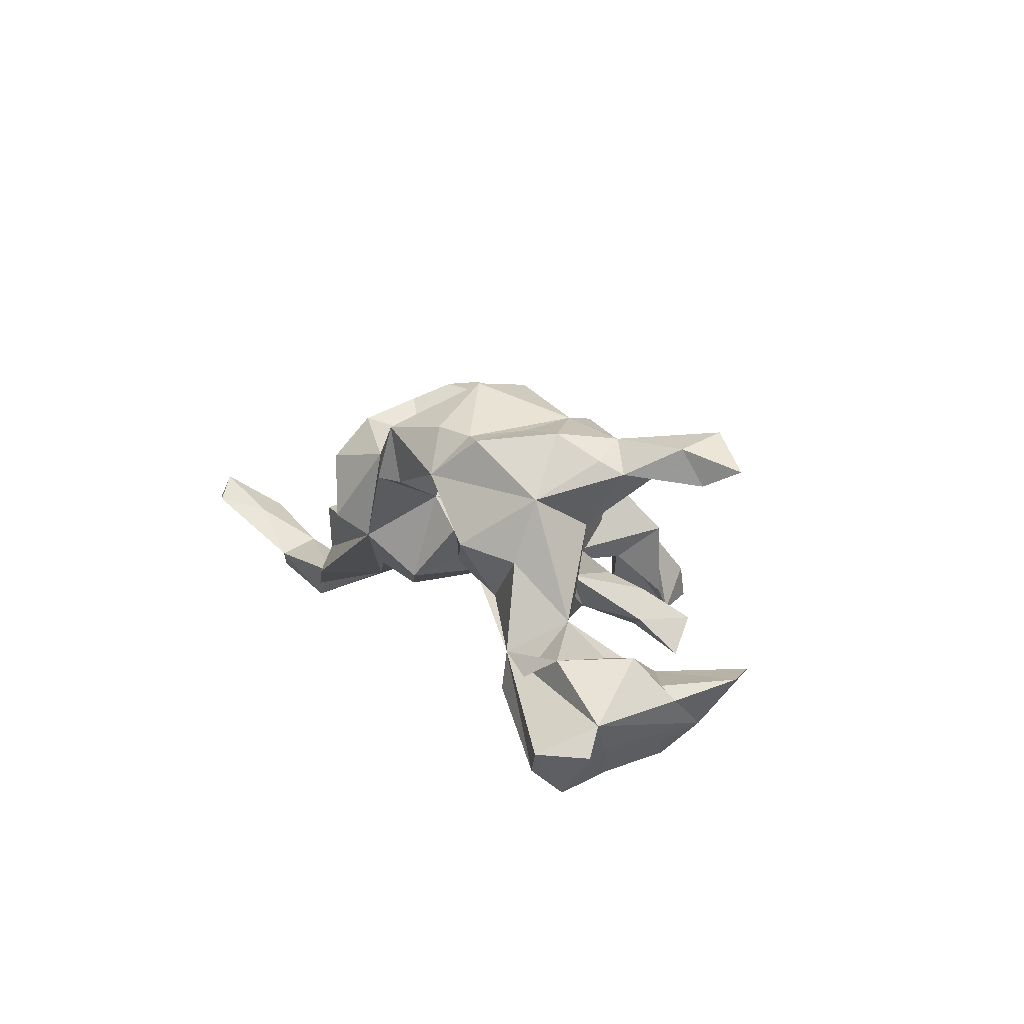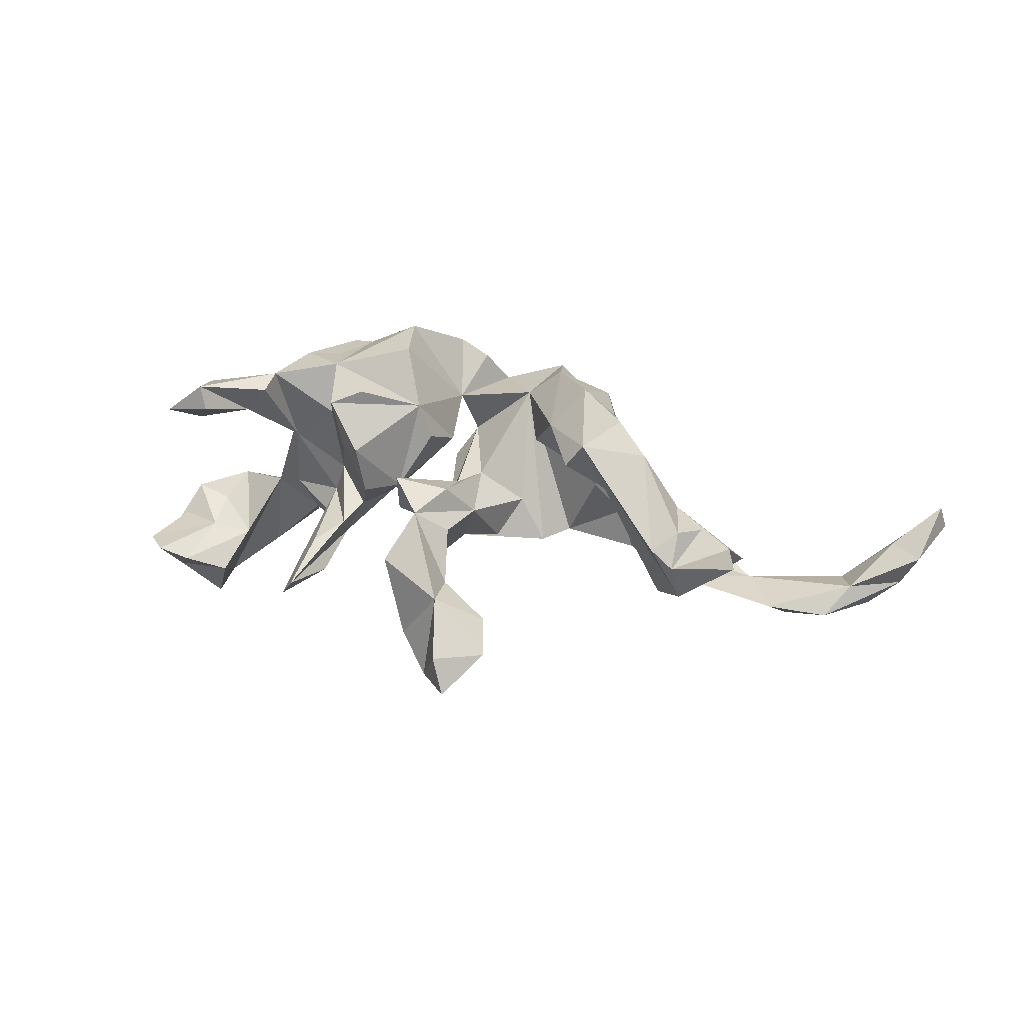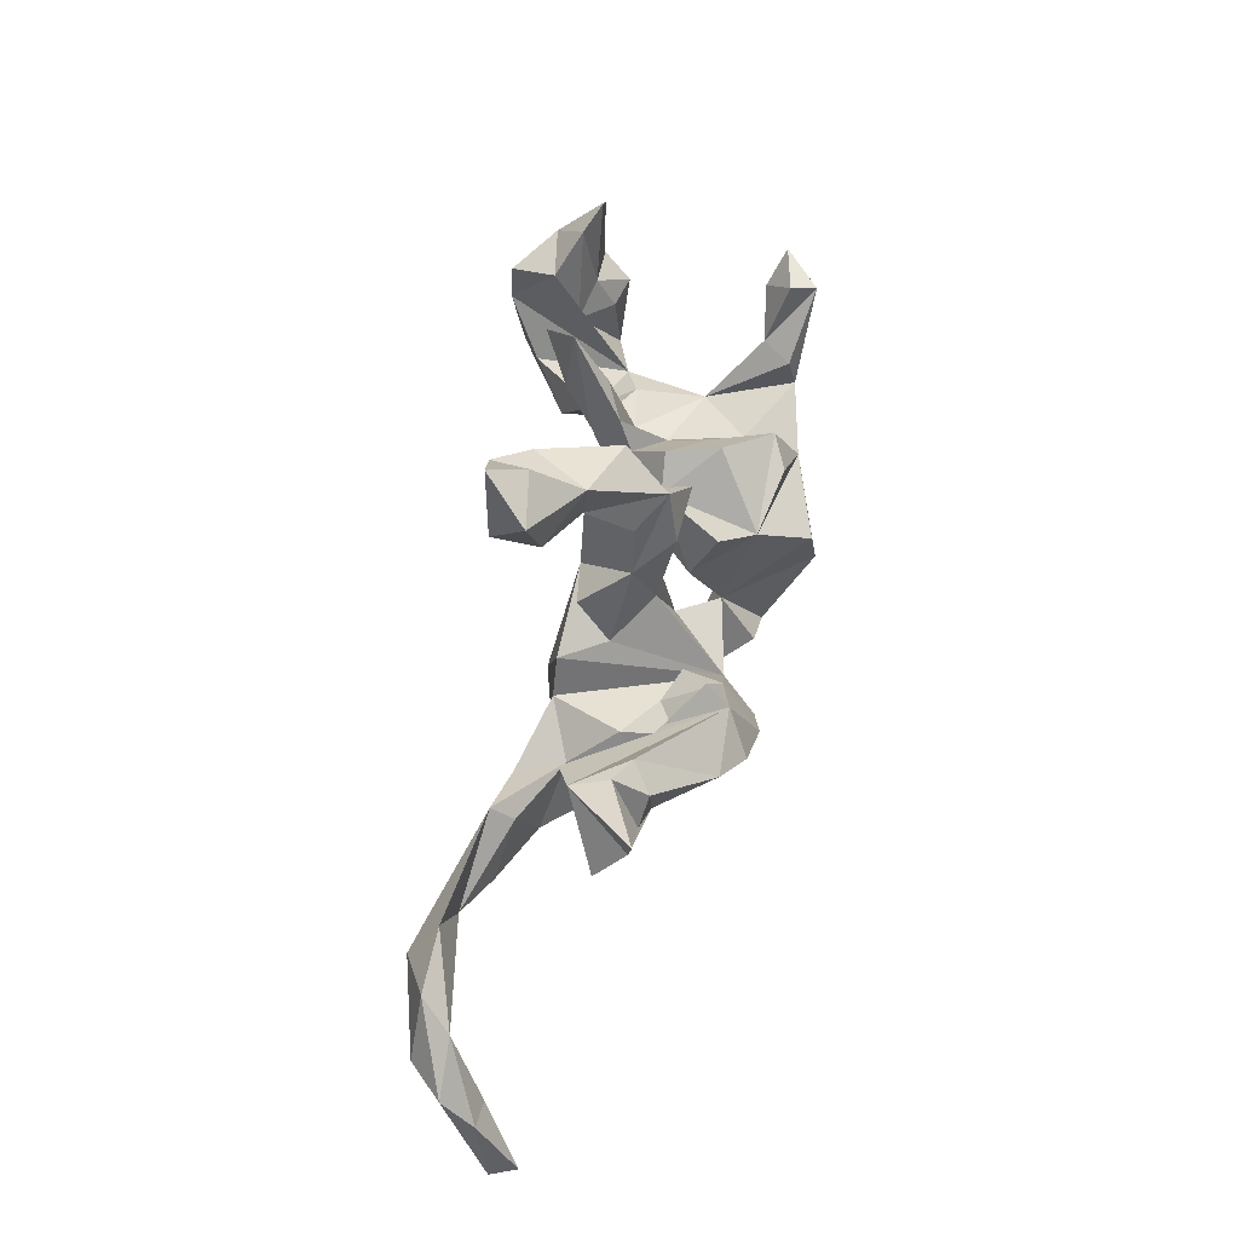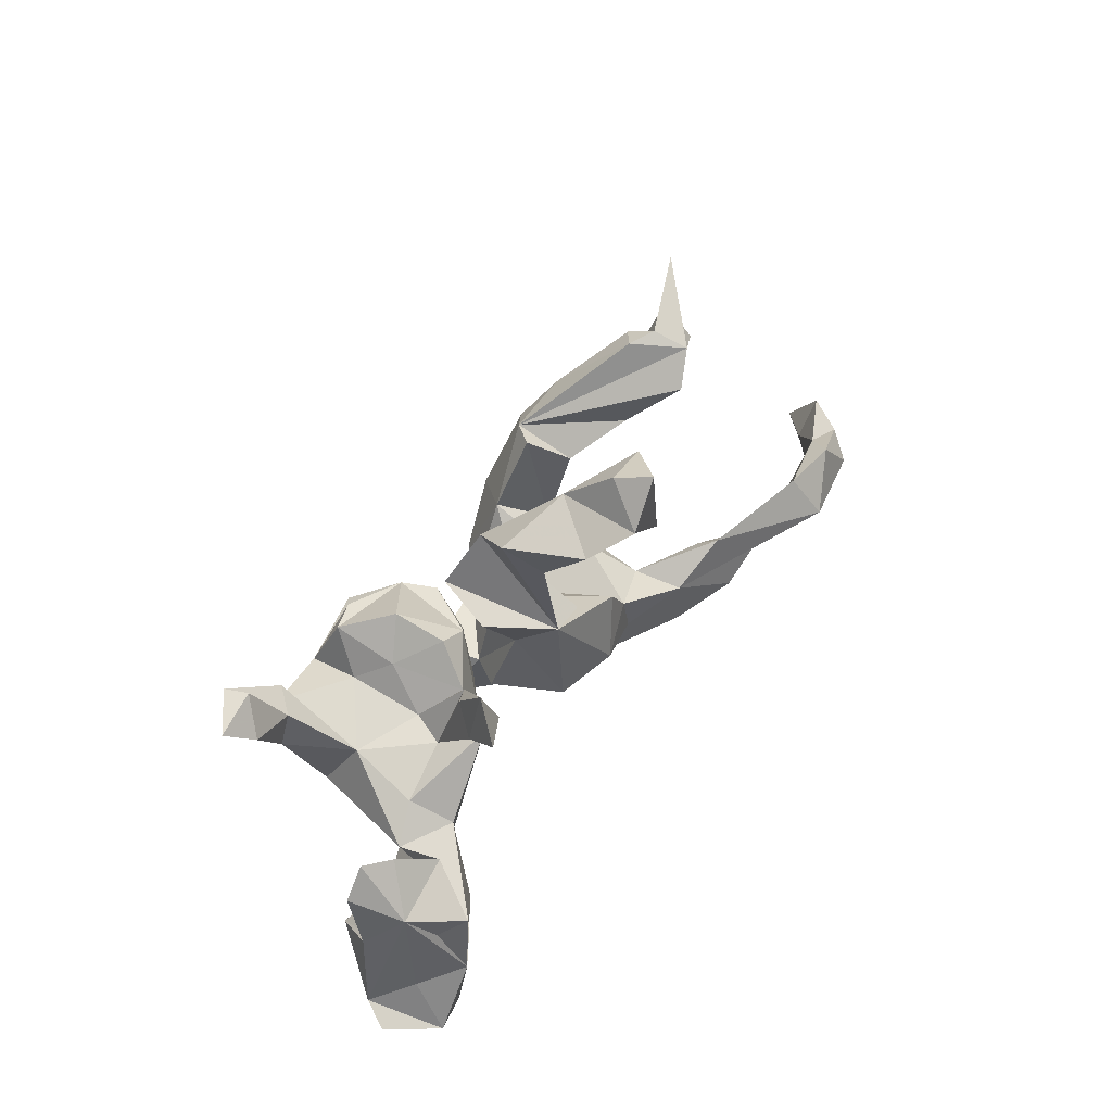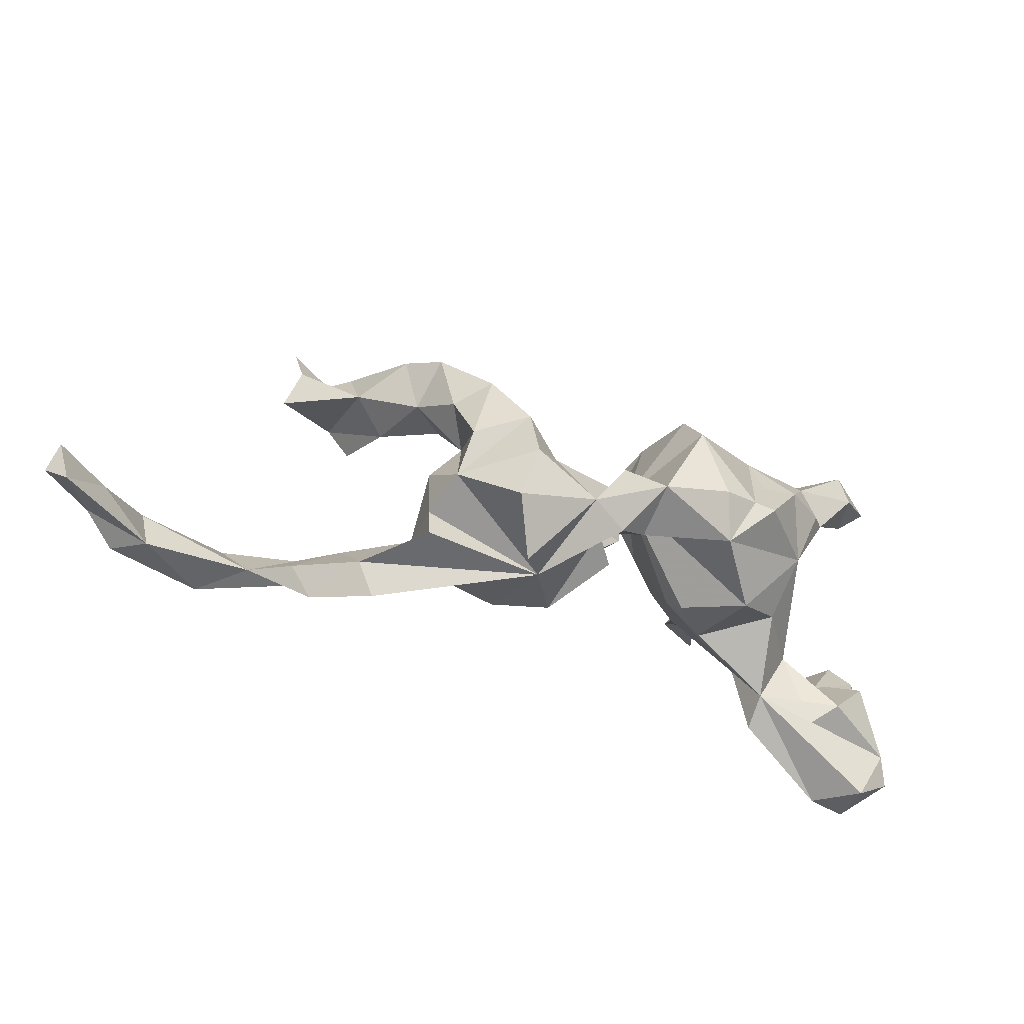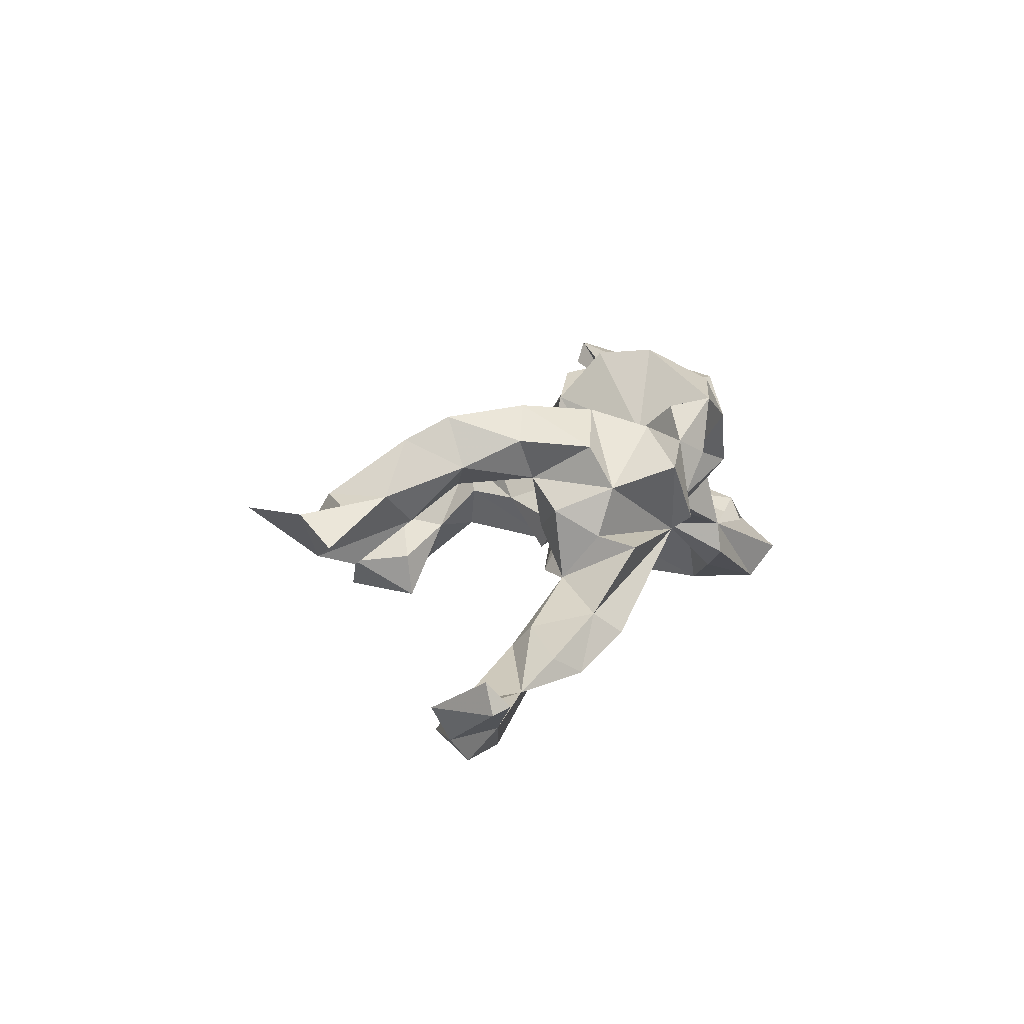
<metadata>
{"format":"obj","ext":"obj","renderer":"f3d","projection":"perspective","resolution":1024,"background":"white","views":[{"elev":11.6,"azim":66.2,"up":"+Z"},{"elev":26.1,"azim":-162.7,"up":"+Z"},{"elev":62.6,"azim":-81.4,"up":"+Y"},{"elev":53.1,"azim":124.7,"up":"+Y"},{"elev":-73.9,"azim":-18.8,"up":"+Y"},{"elev":14.7,"azim":-63.7,"up":"+Z"}]}
</metadata>
<code>
v 0.6434 -0.1297 -0.1947
v 0.6247 -0.1077 -0.155
v 0.6014 0.03021 -0.1409
v 0.5835 0.01543 -0.1212
v 0.6004 0.1333 -0.1211
v 0.5649 0.09088 -0.1933
v 0.5755 -0.07145 -0.2104
v 0.5849 -0.1457 -0.2626
v 0.5625 0.1754 -0.1194
v 0.589 -0.1911 -0.1972
v 0.5153 -0.122 -0.08507
v 0.5212 -0.04166 -0.2654
v 0.5358 0.03966 -0.2256
v 0.5706 -0.02412 -0.07772
v 0.5121 -0.016 -0.09316
v 0.5193 0.1561 -0.1441
v 0.5127 0.186 0.1742
v 0.4713 0.1433 0.1484
v 0.523 -0.1664 -0.2464
v 0.5115 0.04406 -0.1218
v 0.501 0.06251 -0.2566
v 0.4625 0.1114 0.2071
v 0.4526 0.0188 -0.1425
v 0.4639 0.1103 -0.1806
v 0.4729 -0.1564 -0.1171
v 0.4135 -0.05557 -0.05676
v 0.4476 0.1844 0.2261
v 0.4459 -0.1003 -0.2122
v 0.3777 -0.1508 -0.1612
v 0.4359 0.1921 0.1869
v 0.3601 0.05368 0.2118
v 0.4119 0.03812 0.1645
v 0.391 0.00656 0.1851
v 0.3527 -0.1188 0.02775
v 0.3783 -0.143 -0.1038
v 0.3656 -0.08874 0.1272
v 0.3951 0.1056 0.1568
v 0.3562 -0.01628 -0.03558
v 0.3585 0.1055 0.1994
v 0.331 -0.03709 0.2216
v 0.3423 0.009247 0.07556
v 0.3346 -0.04916 -0.1018
v 0.2828 -0.1528 0.2106
v 0.2888 -0.1833 0.05022
v 0.2284 0.05963 -0.0872
v 0.2875 0.1356 -0.1057
v 0.2548 0.04557 0.1456
v 0.3069 0.1924 -0.165
v 0.2717 -0.06287 0.2196
v 0.2695 0.236 -0.1166
v 0.2381 0.1509 -0.1256
v 0.221 -0.2041 0.151
v 0.2513 0.02209 0.2315
v 0.2641 0.01911 -0.02335
v 0.2532 0.158 -0.0631
v 0.2471 -0.1067 -0.04924
v 0.2273 0.1118 0.193
v 0.2487 -0.1499 0.2124
v 0.1967 -0.1476 0.002124
v 0.2189 0.08241 0.09401
v 0.2438 0.02632 0.02897
v 0.2113 0.1168 -0.03989
v 0.1767 -0.1153 -0.007285
v 0.1742 0.09556 0.2147
v 0.1658 -0.01926 -0.02993
v 0.1946 -0.1789 0.2219
v 0.171 0.1421 0.1189
v 0.189 0.06998 -0.01886
v 0.162 0.1251 0.03578
v 0.1382 -0.08674 0.2789
v 0.0904 -0.2226 0.2085
v 0.05289 -0.104 0.1436
v 0.117 0.003451 0.269
v 0.1 0.116 0.005654
v 0.1176 -0.001868 0.01551
v 0.08807 0.1594 0.08559
v -0.001201 0.04852 -0.06718
v 0.08532 -0.2059 0.1158
v 0.06489 -0.1032 0.02143
v 0.04777 -0.2301 0.1186
v 0.1093 0.09017 0.0381
v 0.07638 0.0647 0.1874
v 0.05374 0.06771 0.1317
v 0.06377 0.29 -0.008787
v 0.0439 -0.02222 0.09191
v 0.02707 0.233 0.0591
v 0.02779 0.2273 -0.06105
v 0.03638 0.01497 -0.008787
v -0.006813 -0.2063 0.1477
v 0.02803 -0.1207 0.07446
v 0.02576 -0.1747 0.2012
v 0.02398 0.3131 -0.1344
v -0.05542 -0.2136 -0.000449
v 0.004316 0.06745 0.0484
v -0.0439 0.3363 -0.04647
v -0.01225 -0.1461 -0.06959
v -0.005004 0.1574 0.07542
v -0.02597 0.02303 0.05097
v -0.02841 0.3571 -0.1845
v -0.02016 0.1965 0.01511
v -0.1276 -0.2447 0.1292
v -0.04036 0.1094 0.01598
v -0.08563 0.4252 -0.177
v -0.03569 0.2583 -0.0548
v -0.09377 -0.01161 -0.009129
v -0.06417 0.4067 -0.1212
v -0.07835 -0.1073 0.1646
v -0.09975 -0.1137 -0.105
v -0.06182 0.03697 -0.06333
v -0.1153 0.288 -0.09925
v -0.1451 0.3822 -0.1132
v -0.08402 -0.2598 0.03318
v -0.113 -0.03365 0.1041
v -0.1181 -0.1891 0.1925
v -0.1076 0.284 -0.1747
v -0.171 -0.06347 -0.08346
v -0.1413 -0.09451 0.218
v -0.1603 0.03483 0.1679
v -0.1871 -0.1388 -0.08436
v -0.1743 -0.02363 0.07866
v -0.1368 -0.004632 -0.08196
v -0.2491 0.144 0.184
v -0.2255 -0.03933 0.02609
v -0.2237 -0.1286 0.1724
v -0.2286 -0.1734 0.1069
v -0.2614 -0.09711 -0.04936
v -0.2269 -0.02407 0.109
v -0.2438 -0.2221 0.01388
v -0.2211 0.1505 0.1474
v -0.2514 -0.158 0.02717
v -0.2637 -0.01723 0.1796
v -0.2672 -0.08546 0.06665
v -0.2814 -0.11 -0.1262
v -0.2132 0.001595 0.2301
v -0.2691 0.09875 0.09389
v -0.3028 0.09774 0.2178
v -0.3679 -0.05496 -0.1444
v -0.3184 0.06202 0.1363
v -0.2985 -0.2226 -0.1181
v -0.4527 0.2692 -0.009738
v -0.3345 -0.1878 -0.08044
v -0.404 0.2731 0.07156
v -0.3588 0.1503 0.1841
v -0.3939 -0.1929 -0.1633
v -0.3663 -0.08852 -0.1082
v -0.4202 0.1537 0.09869
v -0.3615 0.1391 0.04589
v -0.4072 0.2234 -0.03015
v -0.443 0.2504 0.09878
v -0.4363 -0.1629 -0.131
v -0.5045 -0.1379 -0.1703
v -0.4733 0.2074 0.08804
v -0.4418 0.2842 0.04763
v -0.5543 0.336 0.09099
v -0.5433 0.1898 0.03627
v -0.5562 -0.05627 -0.1837
v -0.5303 0.2519 0.08266
v -0.6714 -0.1799 -0.1654
v -0.6583 -0.06668 -0.1913
v -0.578 -0.1328 -0.2327
v -0.6965 -0.1084 -0.1459
v -0.7269 -0.1589 -0.2004
v -0.7586 -0.1943 -0.08935
v -0.8124 -0.1445 -0.09034
v -0.7811 -0.1581 -0.1488
v -0.8101 -0.2702 -0.06931
v -0.8466 -0.2611 -0.07199
v -0.8364 -0.2447 -0.02819
f 36 43 52
f 58 52 43
f 44 36 52
f 72 44 52
f 89 107 114
f 117 114 107
f 117 125 114
f 101 114 125
f 124 125 117
f 134 124 117
f 127 125 124
f 66 52 58
f 70 66 58
f 71 52 66
f 89 71 91
f 72 91 71
f 72 89 91
f 80 71 89
f 112 89 101
f 114 101 89
f 93 101 125
f 78 52 71
f 80 78 71
f 72 52 78
f 90 78 80
f 93 80 89
f 73 70 53
f 58 53 70
f 82 73 53
f 72 70 73
f 53 58 49
f 43 49 58
f 40 53 49
f 82 72 73
f 71 70 72
f 71 66 70
f 19 10 35
f 2 35 10
f 8 10 19
f 1 2 10
f 11 35 2
f 8 2 1
f 8 1 10
f 158 165 162
f 159 162 165
f 163 158 161
f 151 161 158
f 156 161 151
f 159 161 156
f 160 151 158
f 151 144 150
f 141 150 144
f 145 151 150
f 165 164 161
f 163 161 164
f 159 165 161
f 168 163 164
f 137 156 151
f 29 42 28
f 26 28 42
f 19 29 28
f 35 42 29
f 38 26 42
f 14 2 3
f 6 3 2
f 137 151 145
f 126 137 145
f 160 137 133
f 126 133 137
f 116 121 108
f 77 108 121
f 96 108 77
f 105 77 121
f 24 26 23
f 11 23 26
f 16 24 23
f 12 26 24
f 104 110 115
f 111 115 110
f 99 104 115
f 92 104 99
f 103 99 115
f 87 104 92
f 6 12 13
f 21 13 12
f 50 46 48
f 51 48 46
f 51 50 48
f 55 46 50
f 111 110 95
f 104 95 110
f 106 111 95
f 95 92 99
f 84 87 92
f 106 95 99
f 103 106 99
f 84 92 95
f 86 84 95
f 103 111 106
f 24 21 12
f 6 13 21
f 6 21 24
f 103 115 111
f 159 156 160
f 137 160 156
f 162 159 160
f 141 145 150
f 31 32 22
f 18 22 32
f 27 31 22
f 33 32 31
f 14 11 2
f 93 108 96
f 145 141 126
f 128 126 141
f 25 35 11
f 26 25 11
f 26 35 25
f 119 108 93
f 133 119 93
f 116 108 119
f 139 133 93
f 139 141 144
f 166 158 163
f 167 164 165
f 166 167 165
f 168 164 167
f 141 139 93
f 144 133 139
f 160 158 162
f 166 165 158
f 168 166 163
f 154 157 153
f 152 153 157
f 140 154 153
f 140 157 154
f 140 142 122
f 143 122 142
f 153 142 140
f 149 143 142
f 153 149 142
f 146 143 149
f 152 149 153
f 146 149 152
f 146 152 157
f 151 160 133
f 7 2 8
f 12 28 26
f 19 28 12
f 12 7 8
f 6 2 7
f 4 5 20
f 9 20 5
f 14 4 20
f 3 5 4
f 6 5 3
f 14 3 4
f 9 5 6
f 46 45 51
f 50 51 45
f 54 45 46
f 9 16 20
f 23 20 16
f 6 16 9
f 15 23 11
f 23 15 20
f 14 20 15
f 11 14 15
f 65 45 35
f 42 35 45
f 102 77 109
f 105 109 77
f 62 45 68
f 65 68 45
f 55 54 46
f 38 45 54
f 62 54 55
f 77 100 87
f 104 87 100
f 140 148 147
f 122 147 148
f 146 140 147
f 86 104 100
f 84 77 87
f 86 77 84
f 104 86 95
f 144 151 133
f 35 29 19
f 12 8 19
f 62 55 50
f 45 62 50
f 122 148 140
f 72 78 90
f 93 90 80
f 136 122 143
f 116 107 121
f 105 121 107
f 123 107 116
f 126 123 116
f 120 107 123
f 133 126 116
f 132 123 126
f 130 132 126
f 127 123 132
f 26 34 35
f 56 35 34
f 44 56 34
f 63 35 56
f 59 63 56
f 44 59 56
f 72 63 59
f 88 79 96
f 90 96 79
f 77 88 96
f 90 93 96
f 128 141 93
f 166 168 167
f 18 30 17
f 27 17 30
f 22 18 17
f 37 30 18
f 67 60 69
f 68 69 60
f 81 67 69
f 57 60 67
f 82 67 81
f 83 82 81
f 57 67 82
f 34 36 44
f 138 127 131
f 124 131 127
f 134 131 124
f 89 72 107
f 90 107 72
f 72 82 85
f 83 85 82
f 75 72 85
f 117 107 118
f 113 118 107
f 134 117 118
f 120 118 113
f 36 33 40
f 31 40 33
f 43 36 40
f 32 33 36
f 41 32 36
f 138 131 136
f 134 136 131
f 143 138 136
f 134 118 122
f 129 122 118
f 136 134 122
f 53 31 47
f 41 47 31
f 57 53 47
f 40 31 53
f 146 138 143
f 53 64 82
f 57 82 64
f 53 57 64
f 60 57 47
f 31 39 41
f 37 41 39
f 27 39 31
f 37 39 27
f 37 18 32
f 17 27 22
f 26 36 34
f 127 129 118
f 135 122 129
f 7 12 6
f 6 24 16
f 123 127 120
f 118 120 127
f 107 120 113
f 26 41 36
f 37 32 41
f 74 88 77
f 81 68 65
f 105 102 109
f 41 26 38
f 45 38 42
f 41 38 54
f 63 65 35
f 75 65 63
f 133 116 119
f 81 85 83
f 147 138 146
f 135 129 127
f 61 60 47
f 27 30 37
f 130 128 93
f 61 47 41
f 68 60 61
f 125 130 93
f 126 128 130
f 132 130 125
f 93 89 112
f 101 93 112
f 72 59 44
f 98 107 90
f 135 127 138
f 125 127 132
f 88 90 79
f 157 155 146
f 140 146 155
f 140 155 157
f 98 102 105
f 86 97 76
f 94 76 97
f 77 86 76
f 102 97 86
f 68 81 69
f 100 102 86
f 98 97 102
f 147 122 135
f 138 147 135
f 62 68 61
f 75 81 65
f 94 74 76
f 77 76 74
f 88 74 94
f 90 88 94
f 98 94 97
f 90 94 98
f 61 41 54
f 62 61 54
f 85 81 75
f 72 75 63
f 98 105 107
f 100 77 102
f 43 40 49

</code>
